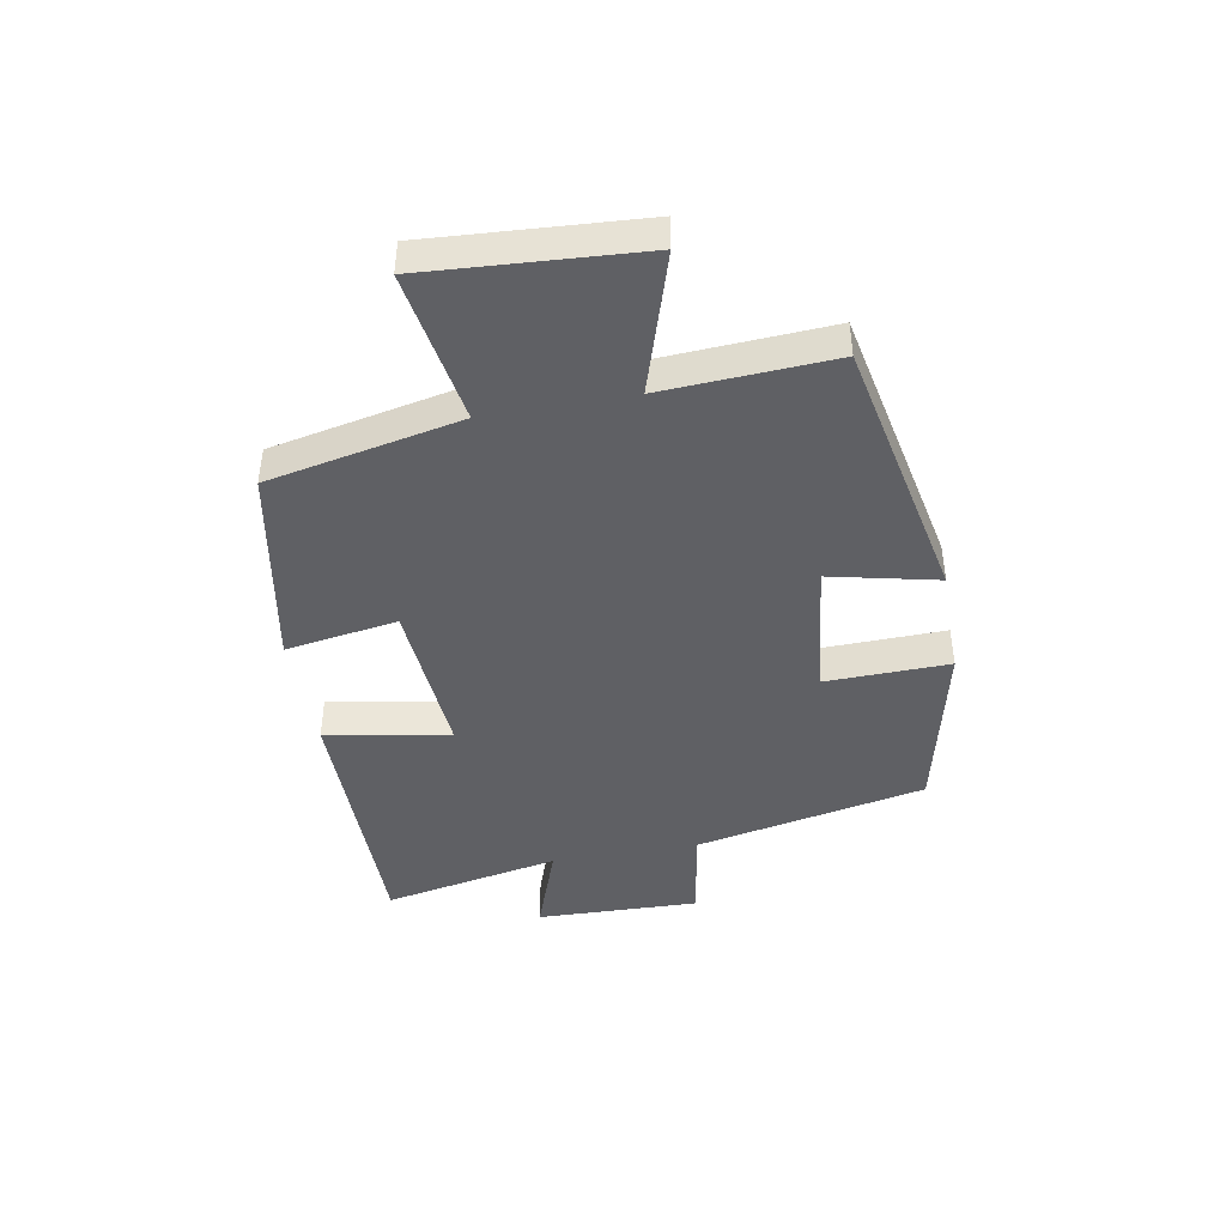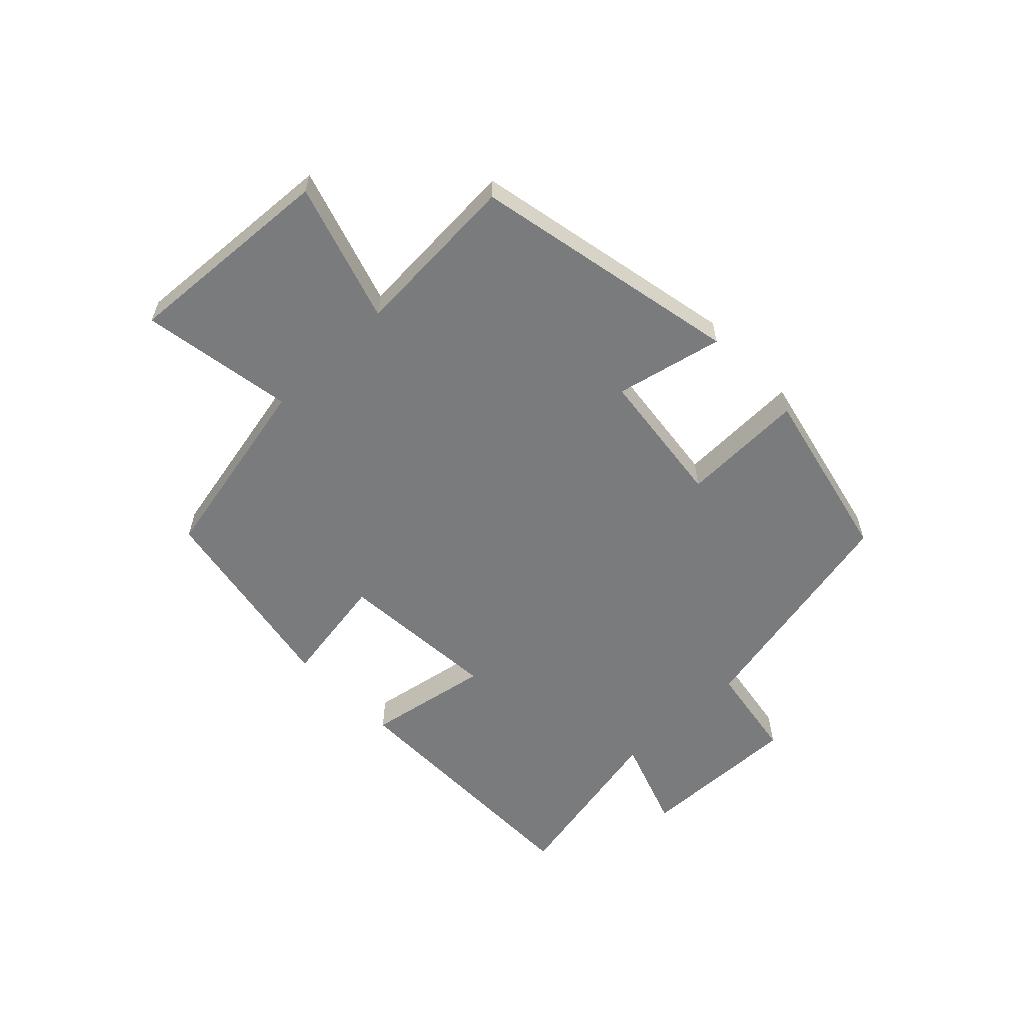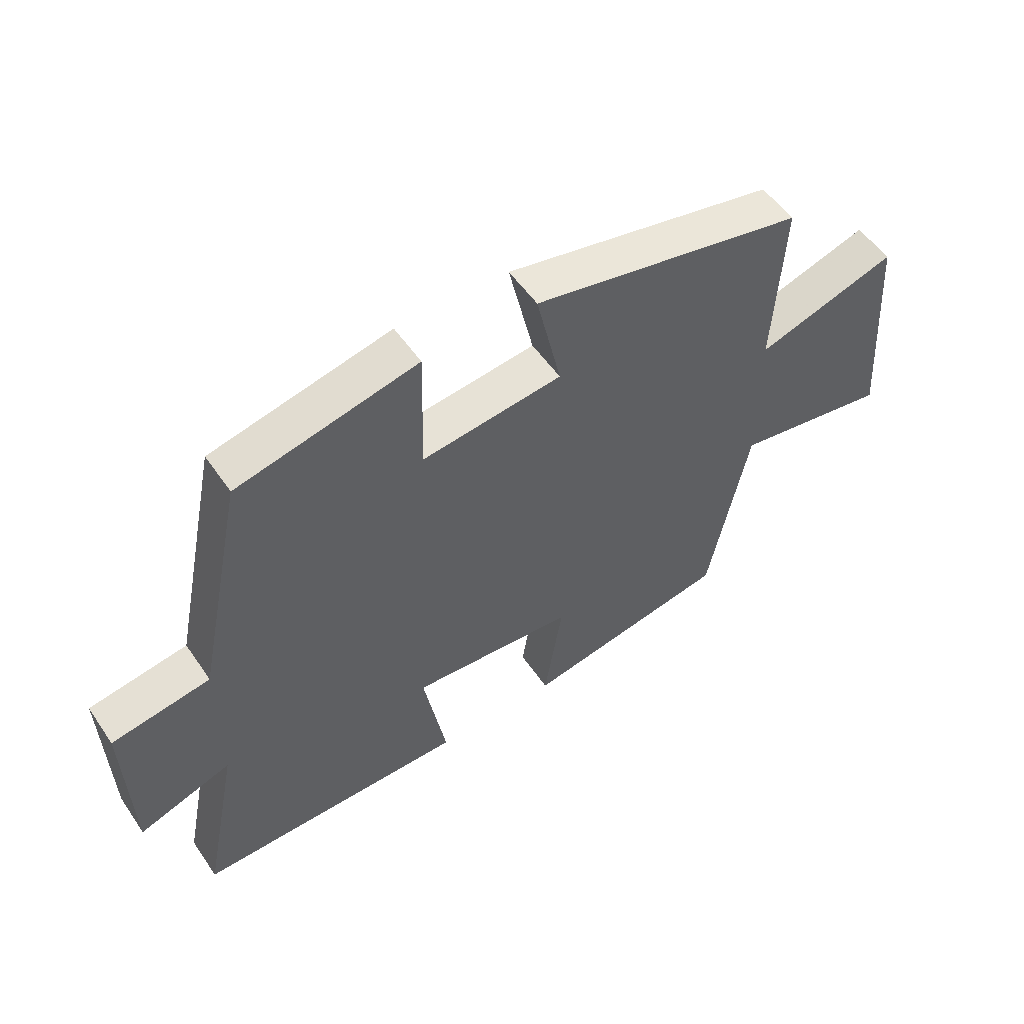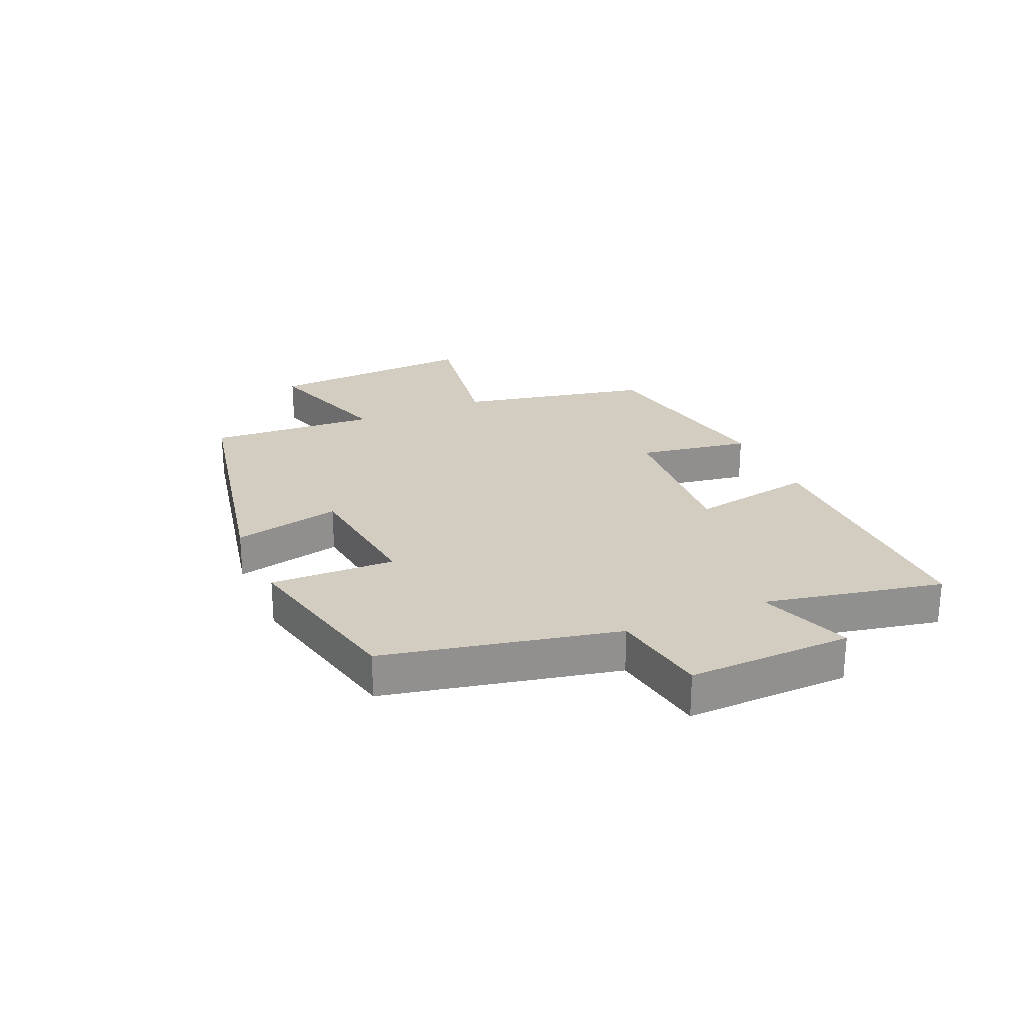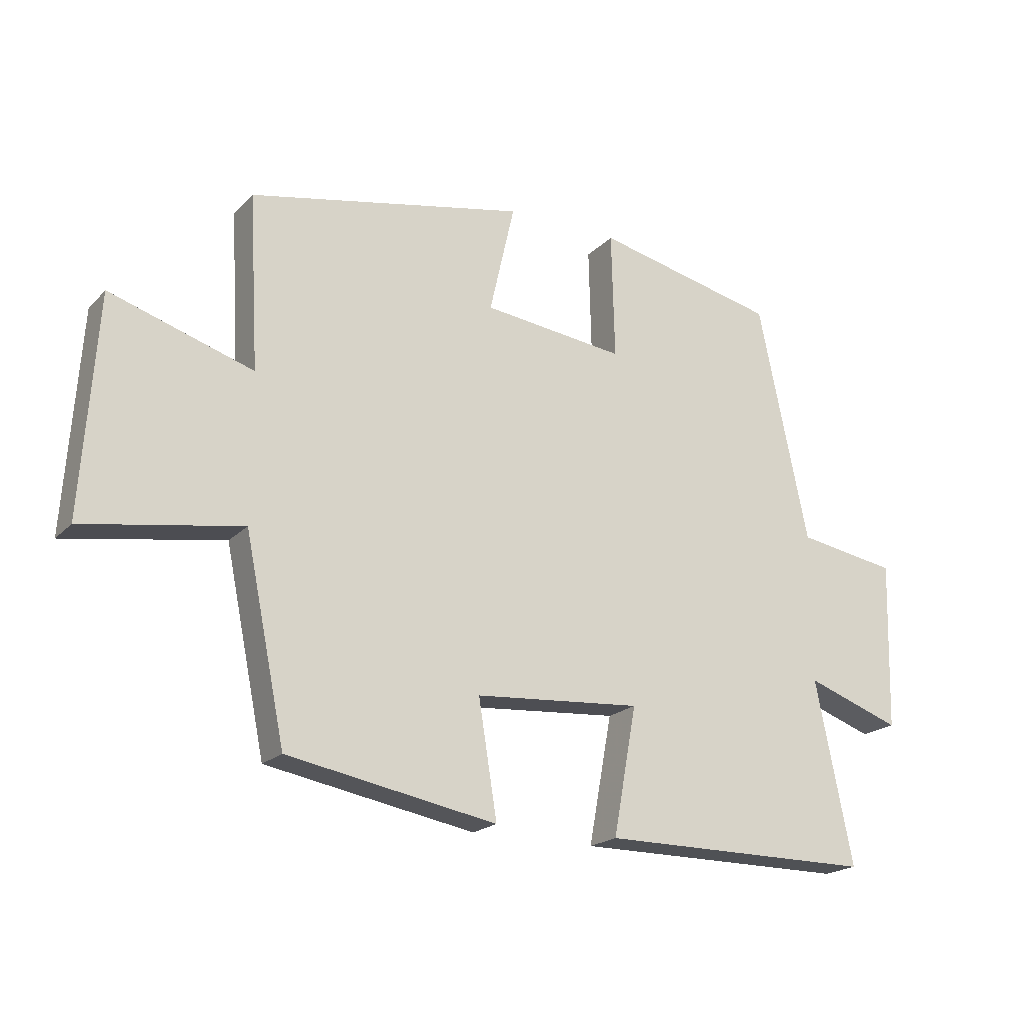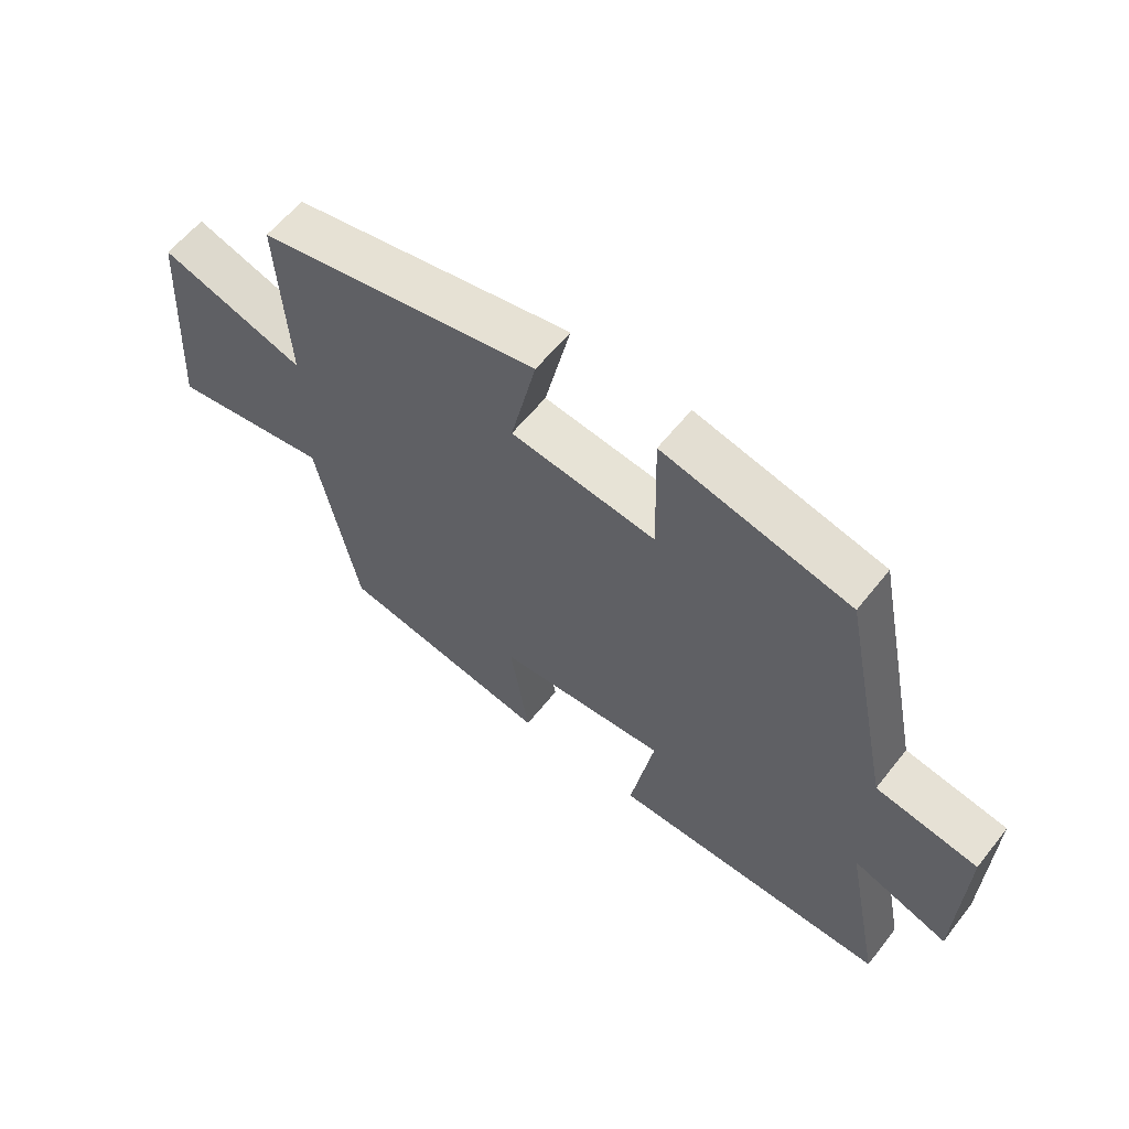
<metadata>
{"format":"obj","ext":"obj","renderer":"f3d","projection":"perspective","resolution":1024,"background":"white","views":[{"elev":-43.3,"azim":-79.7,"up":"+Y"},{"elev":-58.3,"azim":-45.9,"up":"+Y"},{"elev":53.4,"azim":146.3,"up":"+Z"},{"elev":24.6,"azim":66.6,"up":"+Y"},{"elev":-19.9,"azim":-30.0,"up":"+Z"},{"elev":59.7,"azim":38.1,"up":"+Z"}]}
</metadata>
<code>
v 0.419 0.07 0.432
v 0.5 0.07 0.043
v 0.663 0.07 0.016
v 0.655 0.07 -0.258
v 0.5 0.07 -0.203
v 0.56 0.07 -0.501
v 0.111 0.07 -0.5
v 0.149 0.07 -0.292
v -0.123 0.07 -0.312
v -0.093 0.07 -0.5
v -0.434 0.07 -0.437
v -0.5 0.07 -0.115
v -0.757 0.07 -0.157
v -0.733 0.07 0.199
v -0.5 0.07 0.125
v -0.516 0.07 0.409
v -0.065 0.07 0.5
v -0.106 0.07 0.32
v 0.126 0.07 0.292
v 0.121 0.07 0.5
v 0.419 0 0.432
v 0.5 0 0.043
v 0.663 0 0.016
v 0.655 0 -0.258
v 0.5 0 -0.203
v 0.56 0 -0.501
v 0.111 0 -0.5
v 0.149 0 -0.292
v -0.123 0 -0.312
v -0.093 0 -0.5
v -0.434 0 -0.437
v -0.5 0 -0.115
v -0.757 0 -0.157
v -0.733 0 0.199
v -0.5 0 0.125
v -0.516 0 0.409
v -0.065 0 0.5
v -0.106 0 0.32
v 0.126 0 0.292
v 0.121 0 0.5
f 19 20 1 2
f 18 19 2
f 15 16 17 18
f 15 18 2
f 12 13 14 15
f 11 12 15
f 10 11 15
f 9 10 15
f 15 2 3
f 9 15 3
f 8 9 3
f 5 6 7 8
f 5 8 3
f 3 4 5
f 22 21 40 39
f 22 39 38
f 38 37 36 35
f 22 38 35
f 35 34 33 32
f 35 32 31
f 35 31 30
f 35 30 29
f 23 22 35
f 23 35 29
f 23 29 28
f 28 27 26 25
f 23 28 25
f 25 24 23
f 1 21 22 2
f 2 22 23 3
f 3 23 24 4
f 4 24 25 5
f 5 25 26 6
f 6 26 27 7
f 7 27 28 8
f 8 28 29 9
f 9 29 30 10
f 10 30 31 11
f 11 31 32 12
f 12 32 33 13
f 13 33 34 14
f 14 34 35 15
f 15 35 36 16
f 16 36 37 17
f 17 37 38 18
f 18 38 39 19
f 19 39 40 20
f 20 40 21 1

</code>
